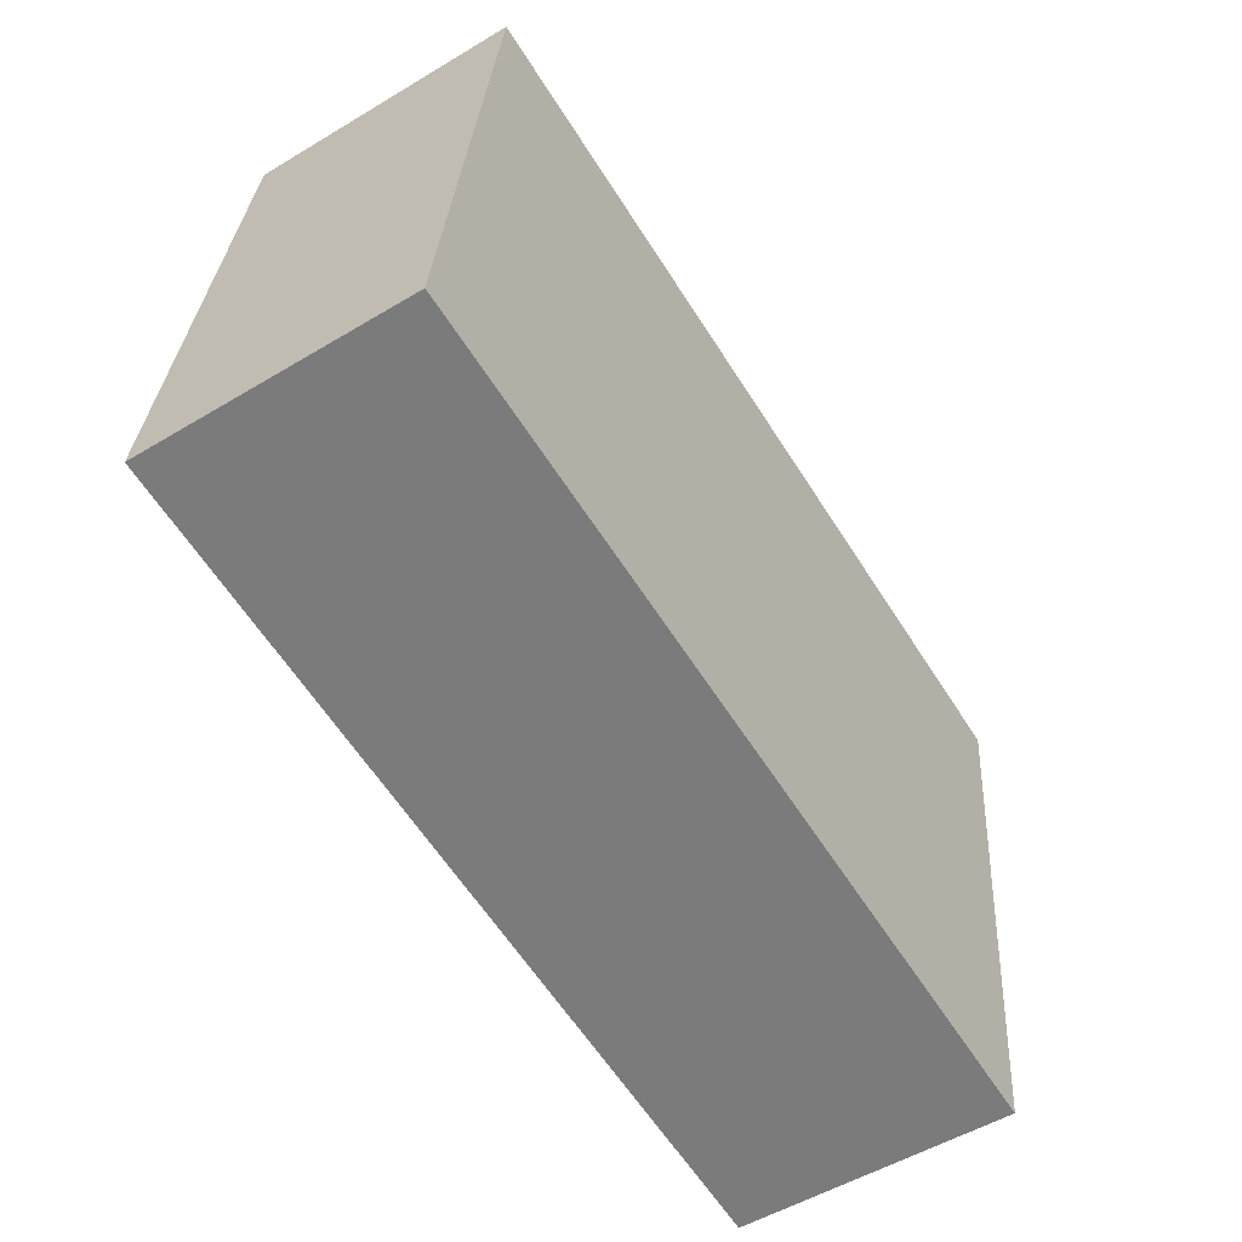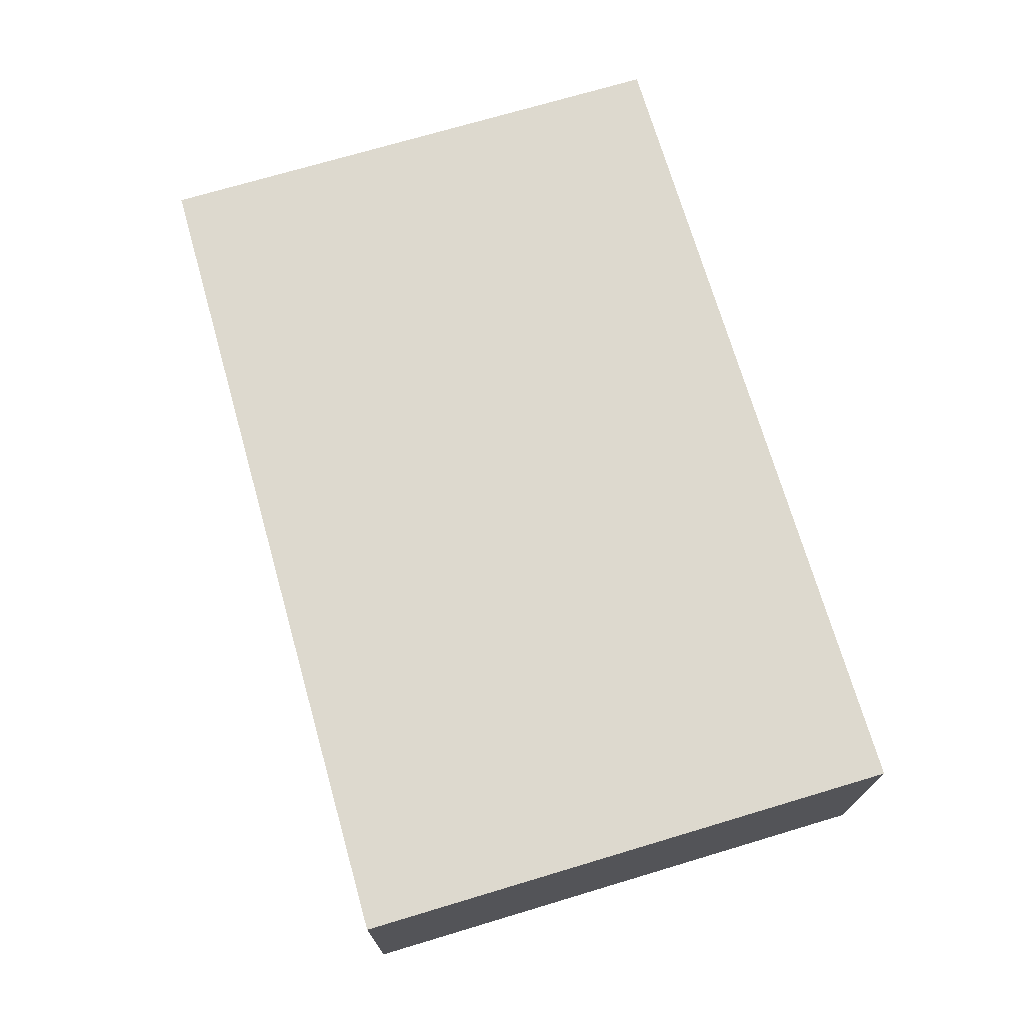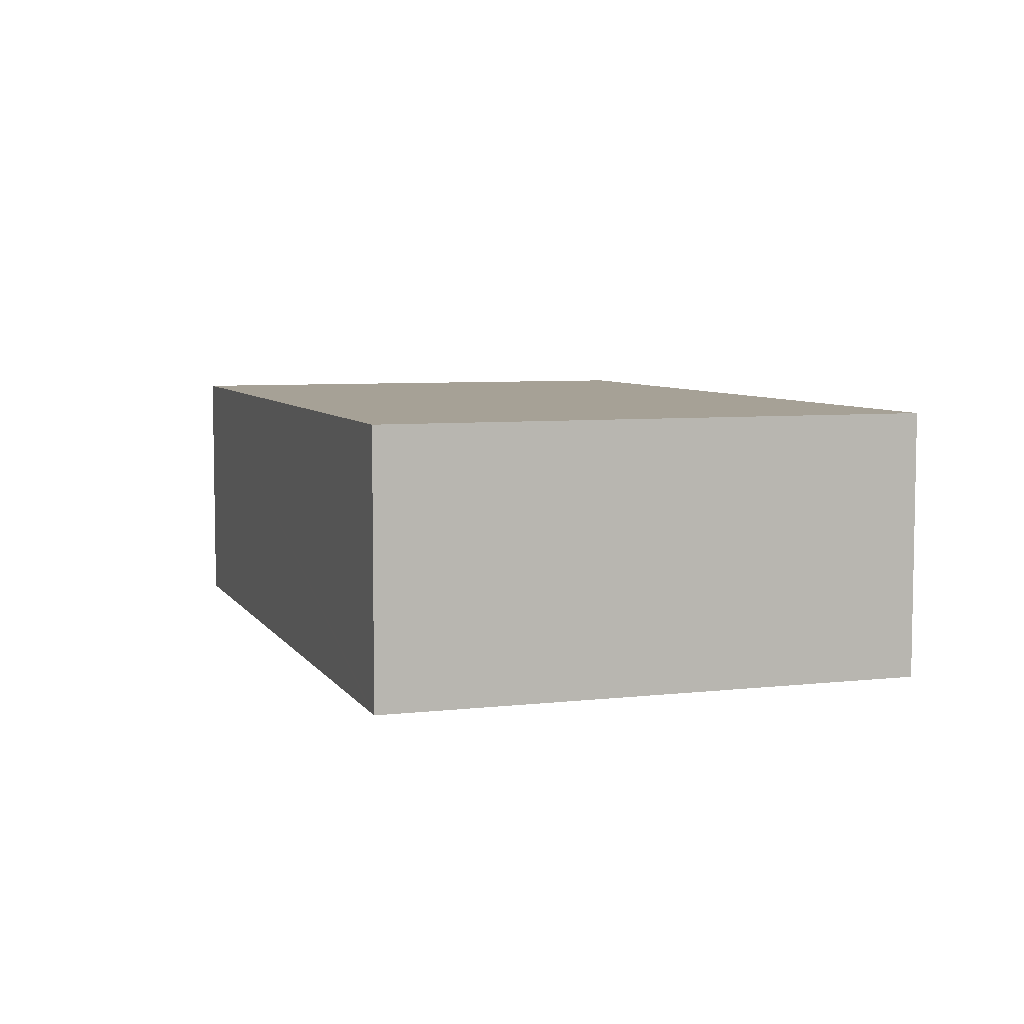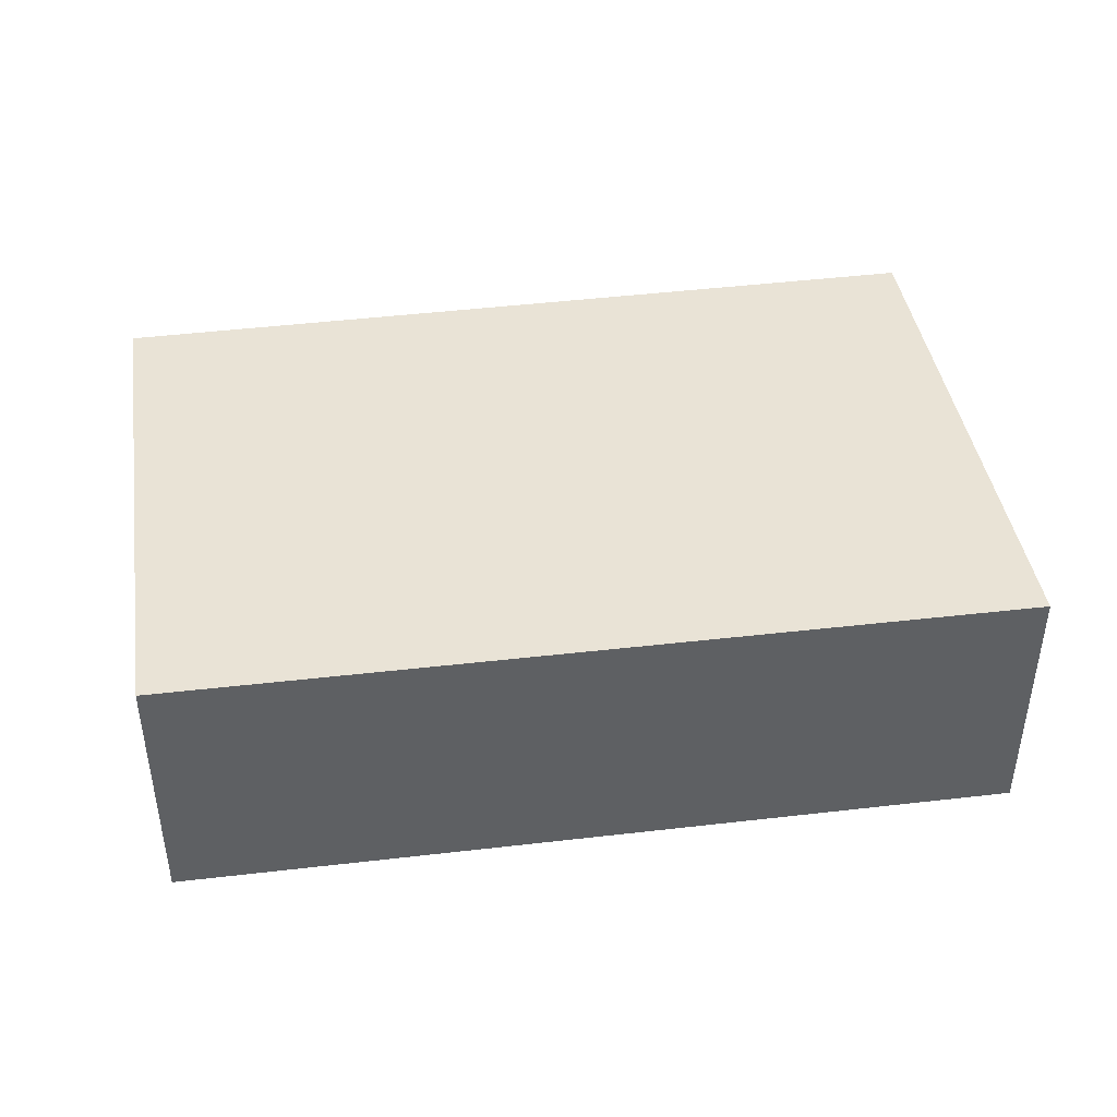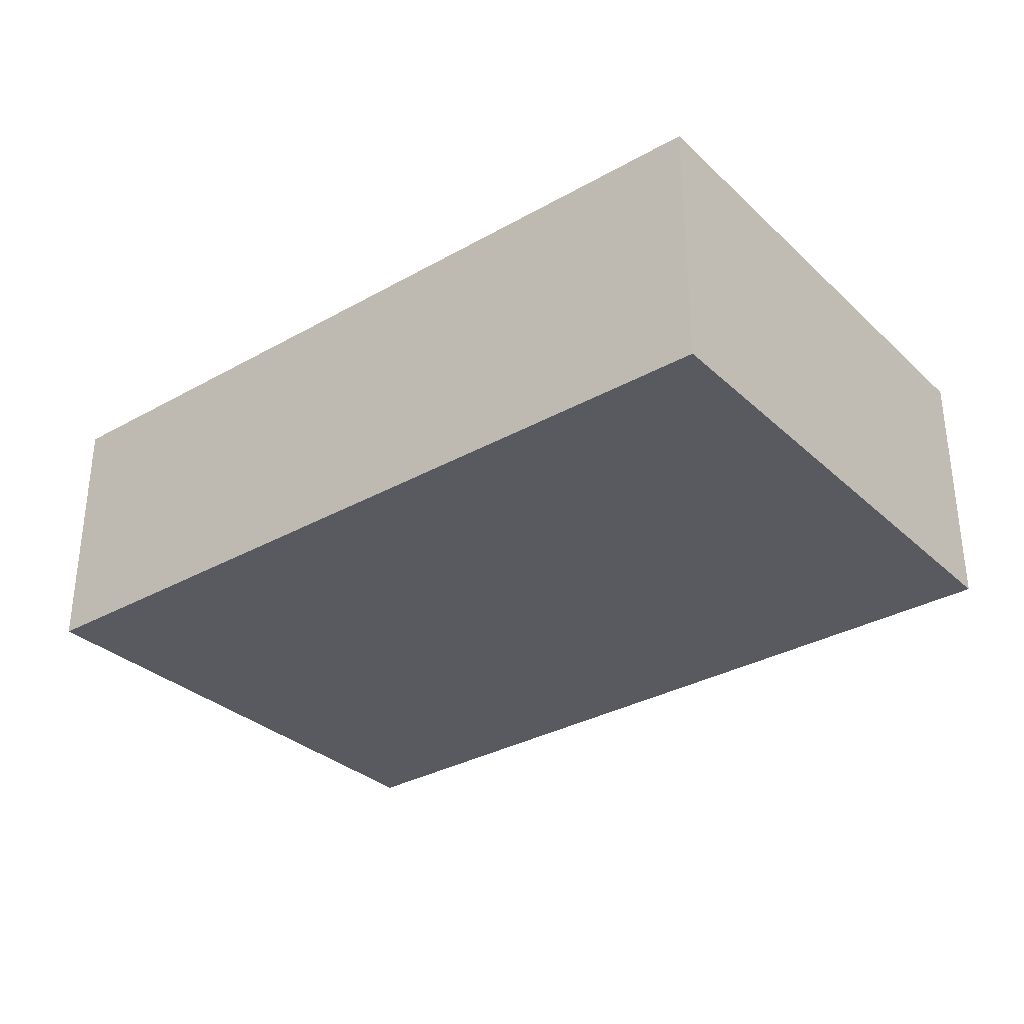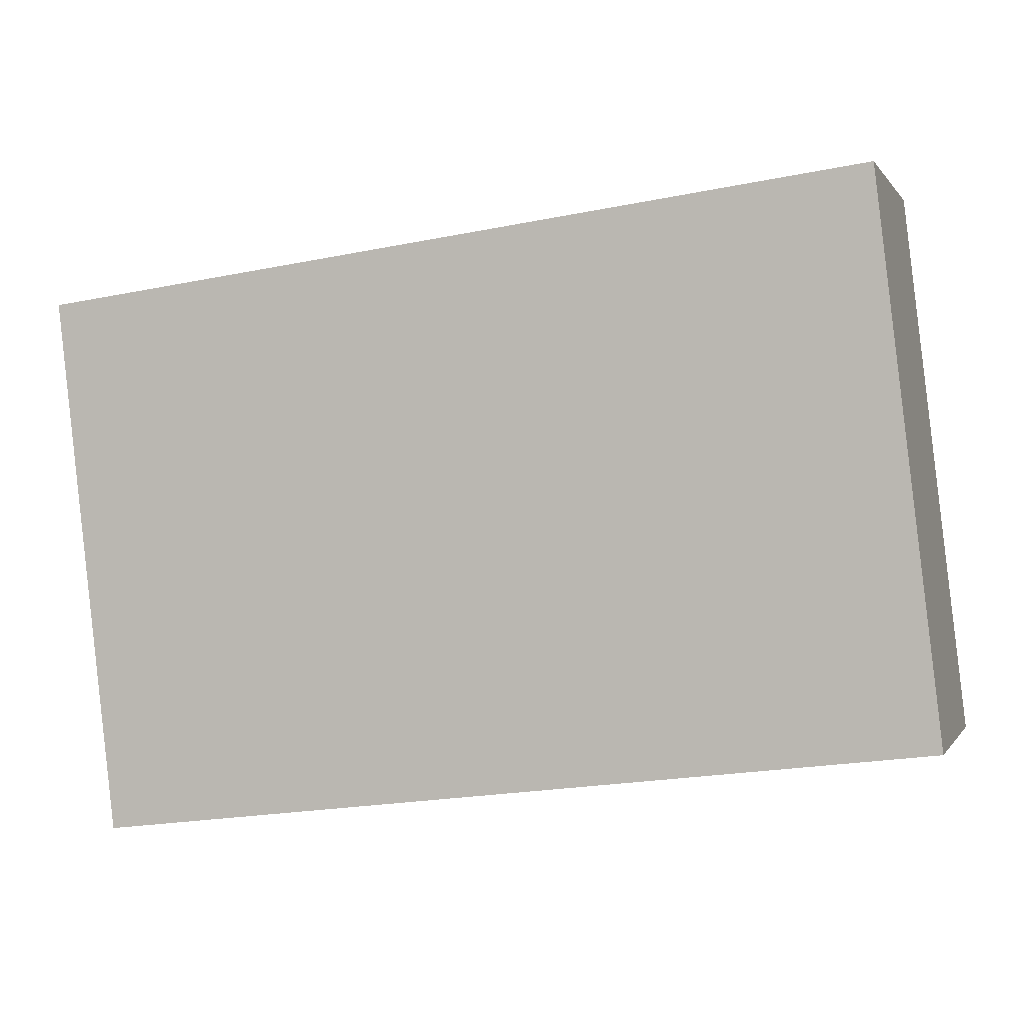
<metadata>
{"format":"obj","ext":"obj","renderer":"f3d","projection":"perspective","resolution":1024,"background":"white","views":[{"elev":-53.1,"azim":122.7,"up":"+Z"},{"elev":71.8,"azim":66.7,"up":"+Y"},{"elev":6.2,"azim":64.2,"up":"+Y"},{"elev":42.3,"azim":-15.4,"up":"+Y"},{"elev":-31.9,"azim":-148.6,"up":"+Y"},{"elev":0.1,"azim":16.4,"up":"+Z"}]}
</metadata>
<code>
v  0 2.867 1.756e-16
v  9.868 2.867 -4.779
v  0.683 2.867 -5.9
v  9.057 2.867 1.196
v  9.171 2.867 1.211
v  9.171 -7.415e-17 1.211
v  9.868 2.926e-16 -4.779
v  0.683 3.613e-16 -5.9
v  0 0 0
v  9.057 -7.323e-17 1.196
g defaultobject
f 1 2 3
f 2 1 4
f 2 4 5
f 6 2 5
f 2 6 7
f 7 3 2
f 3 7 8
f 8 1 3
f 1 8 9
f 4 6 5
f 6 4 1
f 6 1 10
f 10 1 9
f 6 8 7
f 8 6 9
f 9 6 10

</code>
